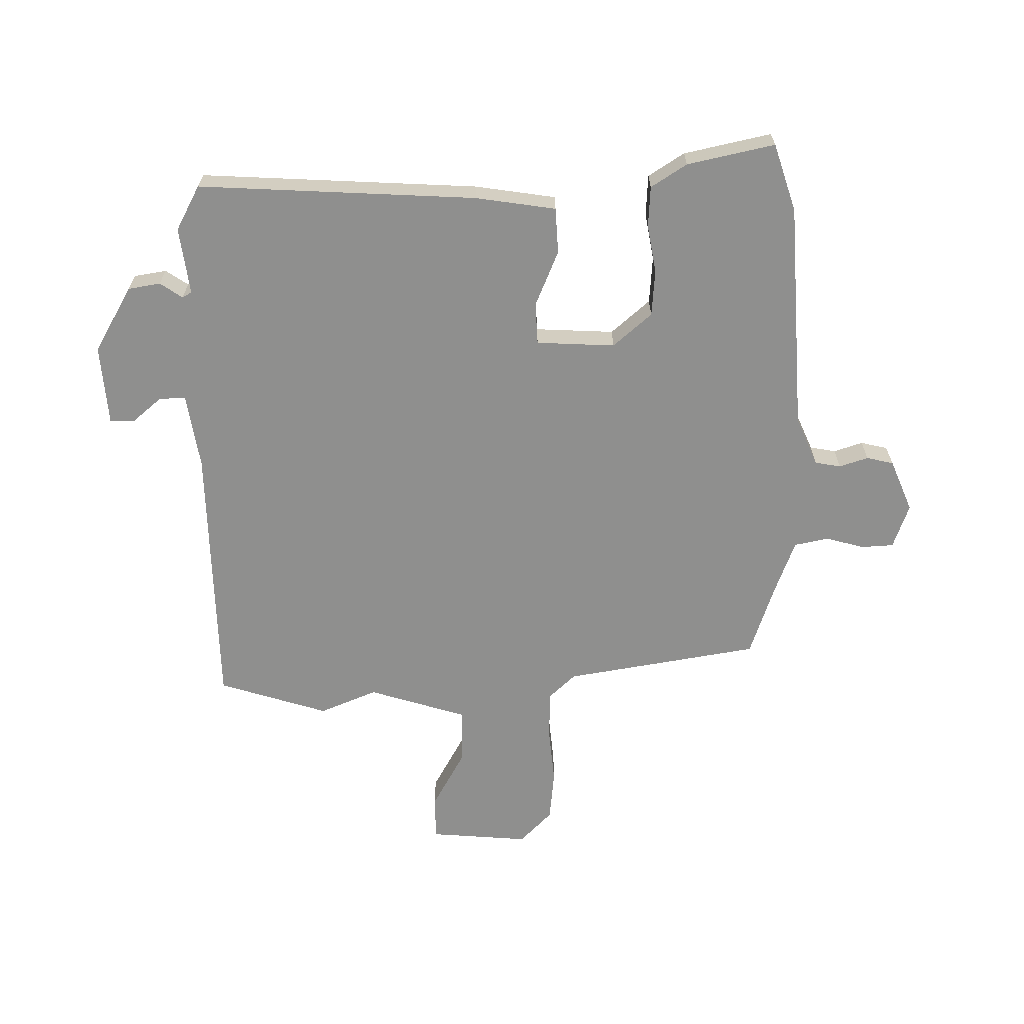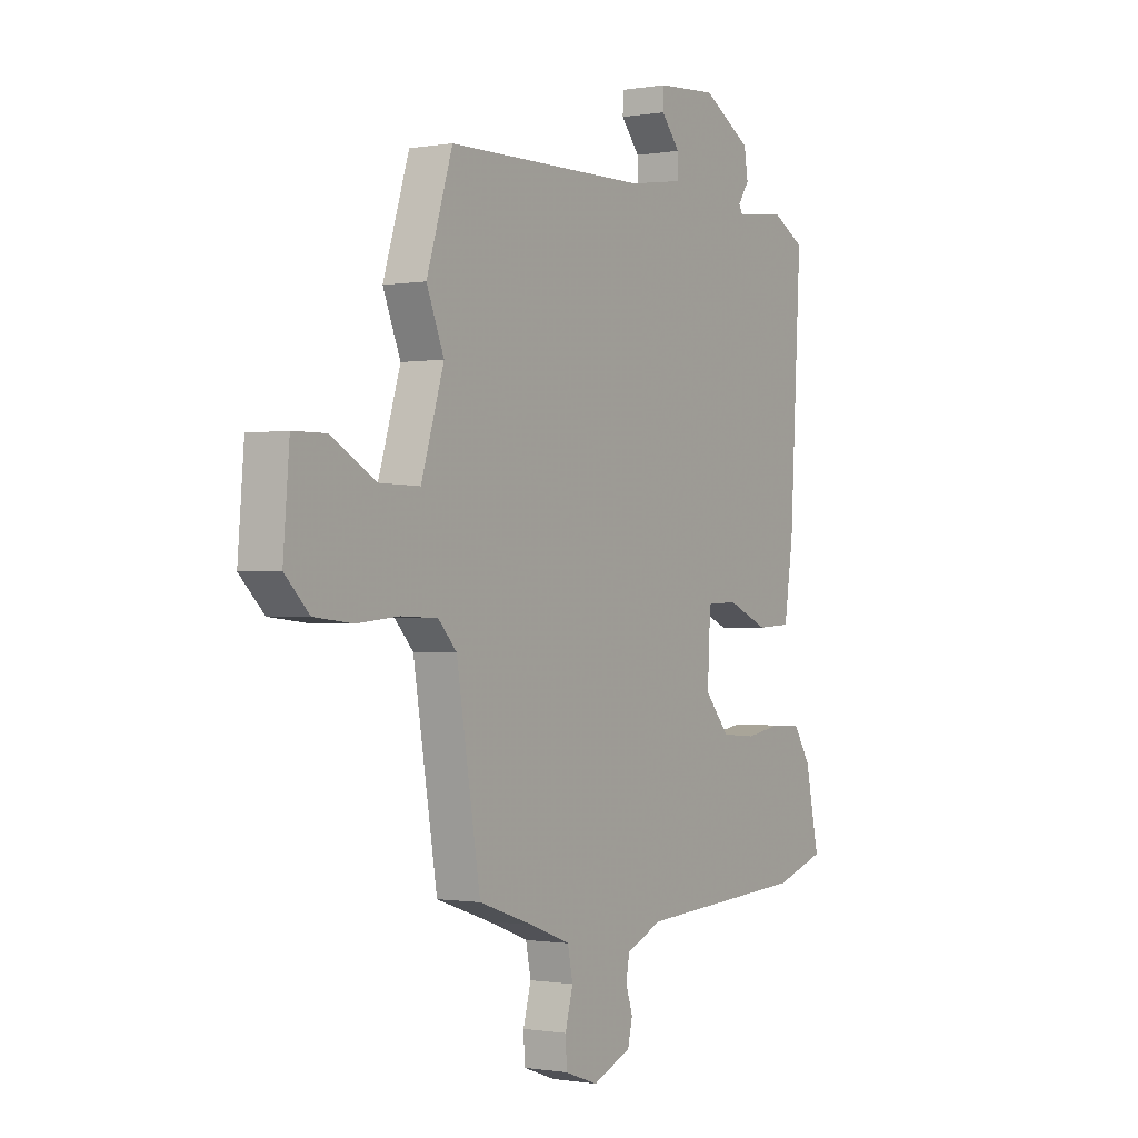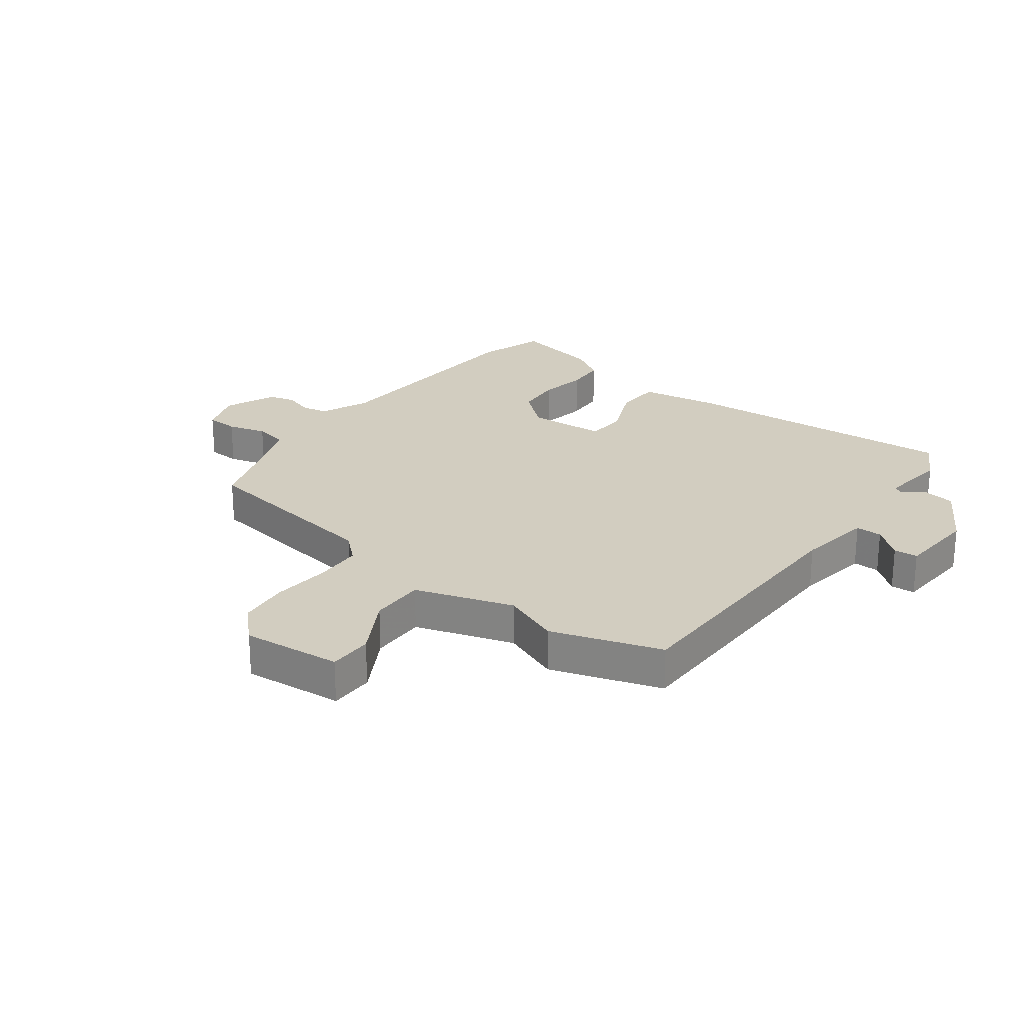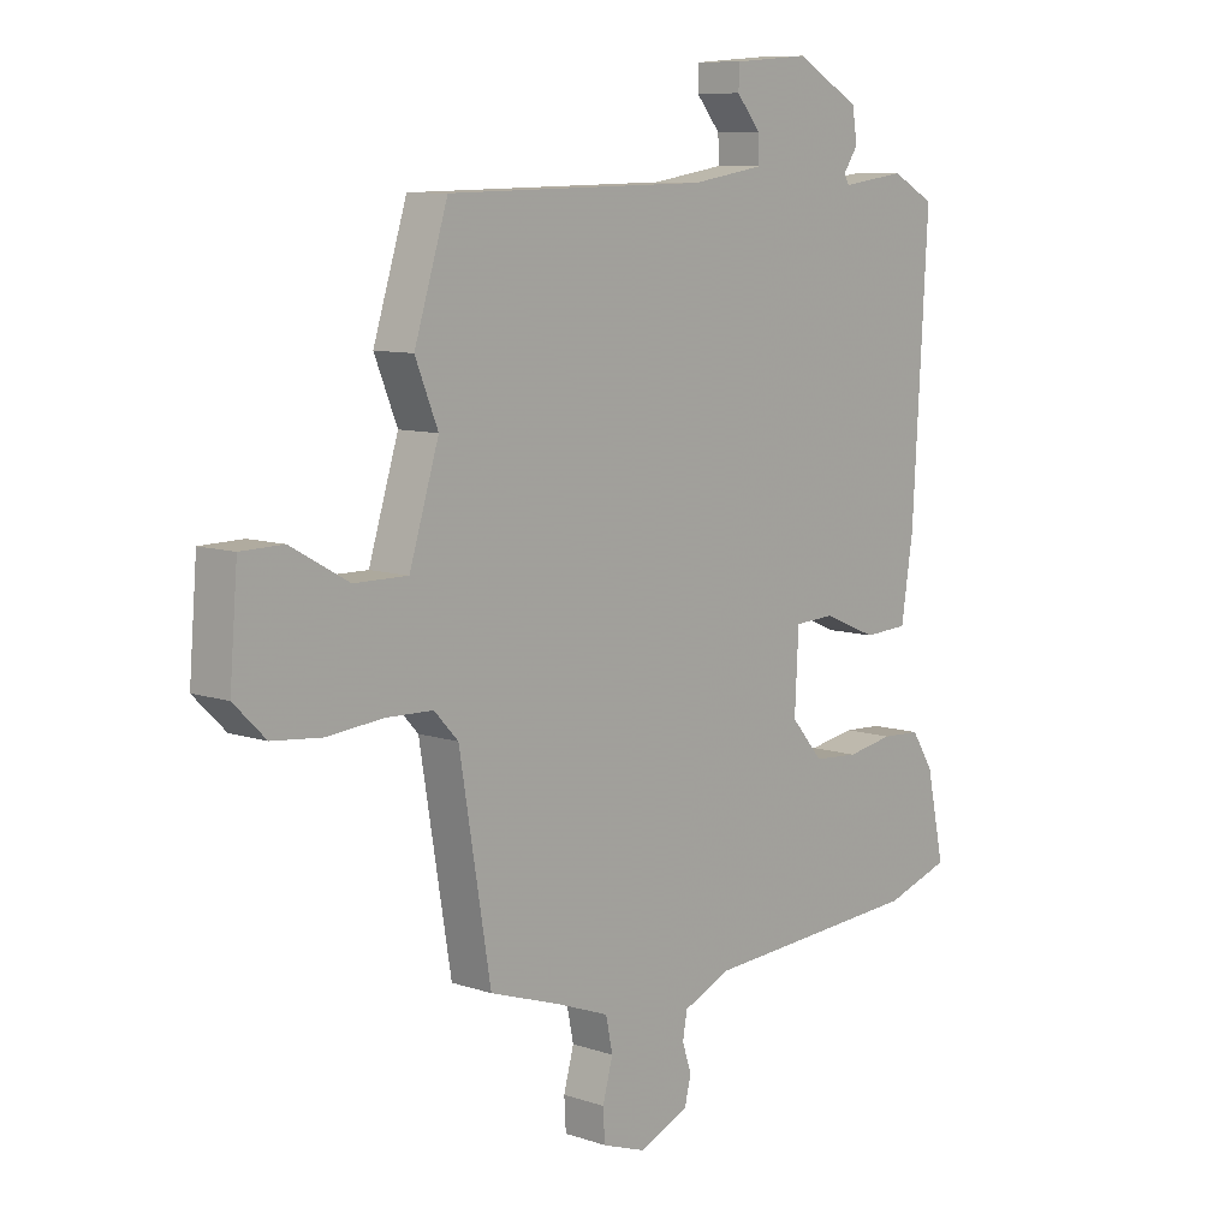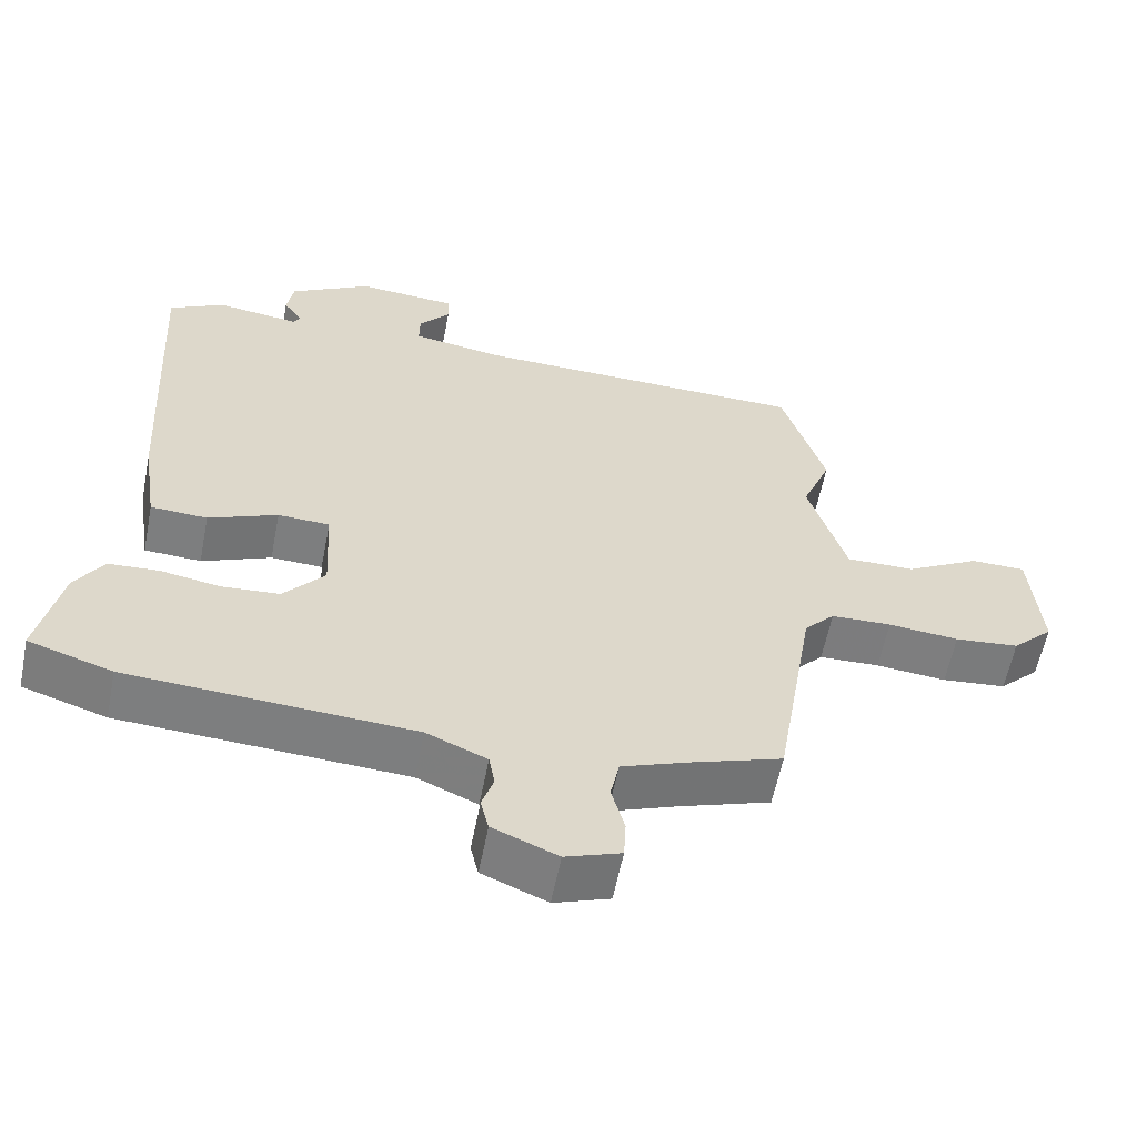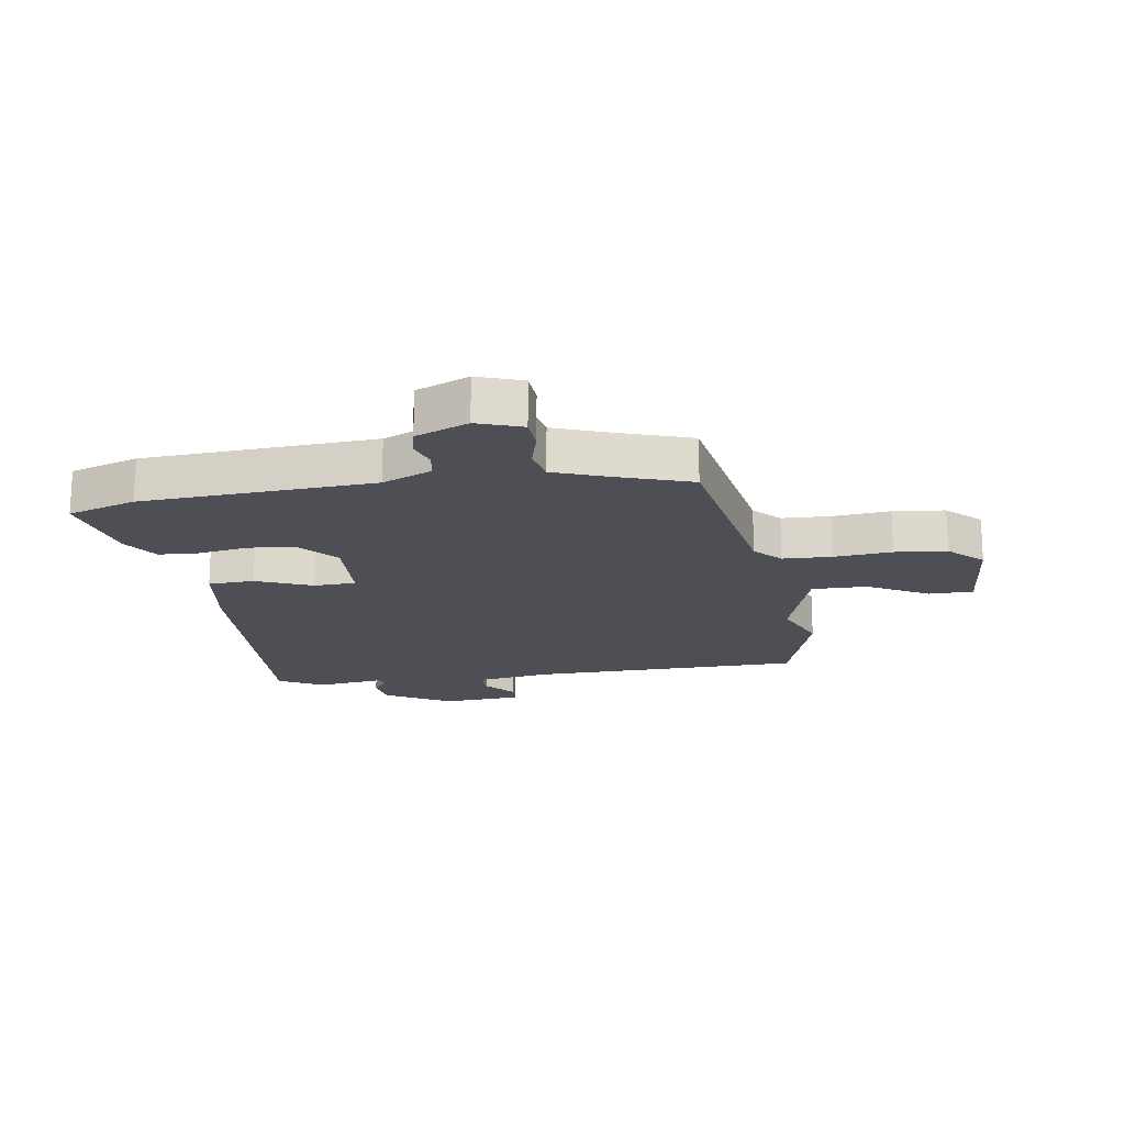
<metadata>
{"format":"obj","ext":"obj","renderer":"f3d","projection":"perspective","resolution":1024,"background":"white","views":[{"elev":-65.1,"azim":90.8,"up":"+Y"},{"elev":-0.7,"azim":-57.6,"up":"+Z"},{"elev":24.5,"azim":-53.5,"up":"+Y"},{"elev":9.2,"azim":-48.4,"up":"+Z"},{"elev":-59.1,"azim":168.9,"up":"+Z"},{"elev":-18.4,"azim":-171.1,"up":"+Y"}]}
</metadata>
<code>
v 0.485 0.07 0.498
v 0.458 0.07 0.024
v 0.437 0.07 -0.113
v 0.359 0.07 -0.117
v 0.264 0.07 -0.077
v 0.193 0.07 -0.08
v 0.186 0.07 -0.214
v 0.243 0.07 -0.28
v 0.322 0.07 -0.286
v 0.404 0.07 -0.272
v 0.473 0.07 -0.276
v 0.512 0.07 -0.337
v 0.544 0.07 -0.486
v 0.429 0.07 -0.523
v 0.038 0.07 -0.546
v -0.045 0.07 -0.582
v -0.053 0.07 -0.626
v -0.037 0.07 -0.675
v -0.048 0.07 -0.721
v -0.137 0.07 -0.758
v -0.213 0.07 -0.731
v -0.216 0.07 -0.676
v -0.198 0.07 -0.61
v -0.21 0.07 -0.552
v -0.303 0.07 -0.517
v -0.427 0.07 -0.475
v -0.482 0.07 -0.143
v -0.524 0.07 -0.098
v -0.607 0.07 -0.095
v -0.704 0.07 -0.104
v -0.792 0.07 -0.095
v -0.848 0.07 -0.04
v -0.834 0.07 0.129
v -0.759 0.07 0.13
v -0.657 0.07 0.073
v -0.563 0.07 0.072
v -0.511 0.07 0.239
v -0.551 0.07 0.337
v -0.492 0.07 0.524
v -0.031 0.07 0.531
v 0.097 0.07 0.551
v 0.096 0.07 0.596
v 0.053 0.07 0.647
v 0.055 0.07 0.688
v 0.191 0.07 0.698
v 0.303 0.07 0.633
v 0.312 0.07 0.578
v 0.286 0.07 0.54
v 0.295 0.07 0.524
v 0.409 0.07 0.539
v 0.485 0 0.498
v 0.458 0 0.024
v 0.437 0 -0.113
v 0.359 0 -0.117
v 0.264 0 -0.077
v 0.193 0 -0.08
v 0.186 0 -0.214
v 0.243 0 -0.28
v 0.322 0 -0.286
v 0.404 0 -0.272
v 0.473 0 -0.276
v 0.512 0 -0.337
v 0.544 0 -0.486
v 0.429 0 -0.523
v 0.038 0 -0.546
v -0.045 0 -0.582
v -0.053 0 -0.626
v -0.037 0 -0.675
v -0.048 0 -0.721
v -0.137 0 -0.758
v -0.213 0 -0.731
v -0.216 0 -0.676
v -0.198 0 -0.61
v -0.21 0 -0.552
v -0.303 0 -0.517
v -0.427 0 -0.475
v -0.482 0 -0.143
v -0.524 0 -0.098
v -0.607 0 -0.095
v -0.704 0 -0.104
v -0.792 0 -0.095
v -0.848 0 -0.04
v -0.834 0 0.129
v -0.759 0 0.13
v -0.657 0 0.073
v -0.563 0 0.072
v -0.511 0 0.239
v -0.551 0 0.337
v -0.492 0 0.524
v -0.031 0 0.531
v 0.097 0 0.551
v 0.096 0 0.596
v 0.053 0 0.647
v 0.055 0 0.688
v 0.191 0 0.698
v 0.303 0 0.633
v 0.312 0 0.578
v 0.286 0 0.54
v 0.295 0 0.524
v 0.409 0 0.539
f 3 4 5
f 2 3 5
f 1 2 5
f 50 1 5
f 49 50 5
f 48 49 5 6
f 46 47 48
f 45 46 48
f 44 45 48
f 43 44 48
f 42 43 48
f 41 42 48 6
f 40 41 6 7
f 39 40 7
f 38 39 7
f 37 38 7
f 36 37 7 8
f 35 36 8
f 33 34 35
f 32 33 35
f 31 32 35
f 30 31 35
f 29 30 35
f 28 29 35
f 27 28 35 8
f 25 26 27 8
f 24 25 8 9
f 10 11 12
f 9 10 12
f 24 9 12
f 23 24 12
f 21 22 23
f 20 21 23
f 19 20 23
f 18 19 23
f 17 18 23
f 16 17 23
f 15 16 23 12
f 12 13 14 15
f 55 54 53
f 55 53 52
f 55 52 51
f 55 51 100
f 55 100 99
f 56 55 99 98
f 98 97 96
f 98 96 95
f 98 95 94
f 98 94 93
f 98 93 92
f 56 98 92 91
f 57 56 91 90
f 57 90 89
f 57 89 88
f 57 88 87
f 58 57 87 86
f 58 86 85
f 85 84 83
f 85 83 82
f 85 82 81
f 85 81 80
f 85 80 79
f 85 79 78
f 58 85 78 77
f 58 77 76 75
f 59 58 75 74
f 62 61 60
f 62 60 59
f 62 59 74
f 62 74 73
f 73 72 71
f 73 71 70
f 73 70 69
f 73 69 68
f 73 68 67
f 73 67 66
f 62 73 66 65
f 65 64 63 62
f 1 51 52 2
f 2 52 53 3
f 3 53 54 4
f 4 54 55 5
f 5 55 56 6
f 6 56 57 7
f 7 57 58 8
f 8 58 59 9
f 9 59 60 10
f 10 60 61 11
f 11 61 62 12
f 12 62 63 13
f 13 63 64 14
f 14 64 65 15
f 15 65 66 16
f 16 66 67 17
f 17 67 68 18
f 18 68 69 19
f 19 69 70 20
f 20 70 71 21
f 21 71 72 22
f 22 72 73 23
f 23 73 74 24
f 24 74 75 25
f 25 75 76 26
f 26 76 77 27
f 27 77 78 28
f 28 78 79 29
f 29 79 80 30
f 30 80 81 31
f 31 81 82 32
f 32 82 83 33
f 33 83 84 34
f 34 84 85 35
f 35 85 86 36
f 36 86 87 37
f 37 87 88 38
f 38 88 89 39
f 39 89 90 40
f 40 90 91 41
f 41 91 92 42
f 42 92 93 43
f 43 93 94 44
f 44 94 95 45
f 45 95 96 46
f 46 96 97 47
f 47 97 98 48
f 48 98 99 49
f 49 99 100 50
f 50 100 51 1

</code>
